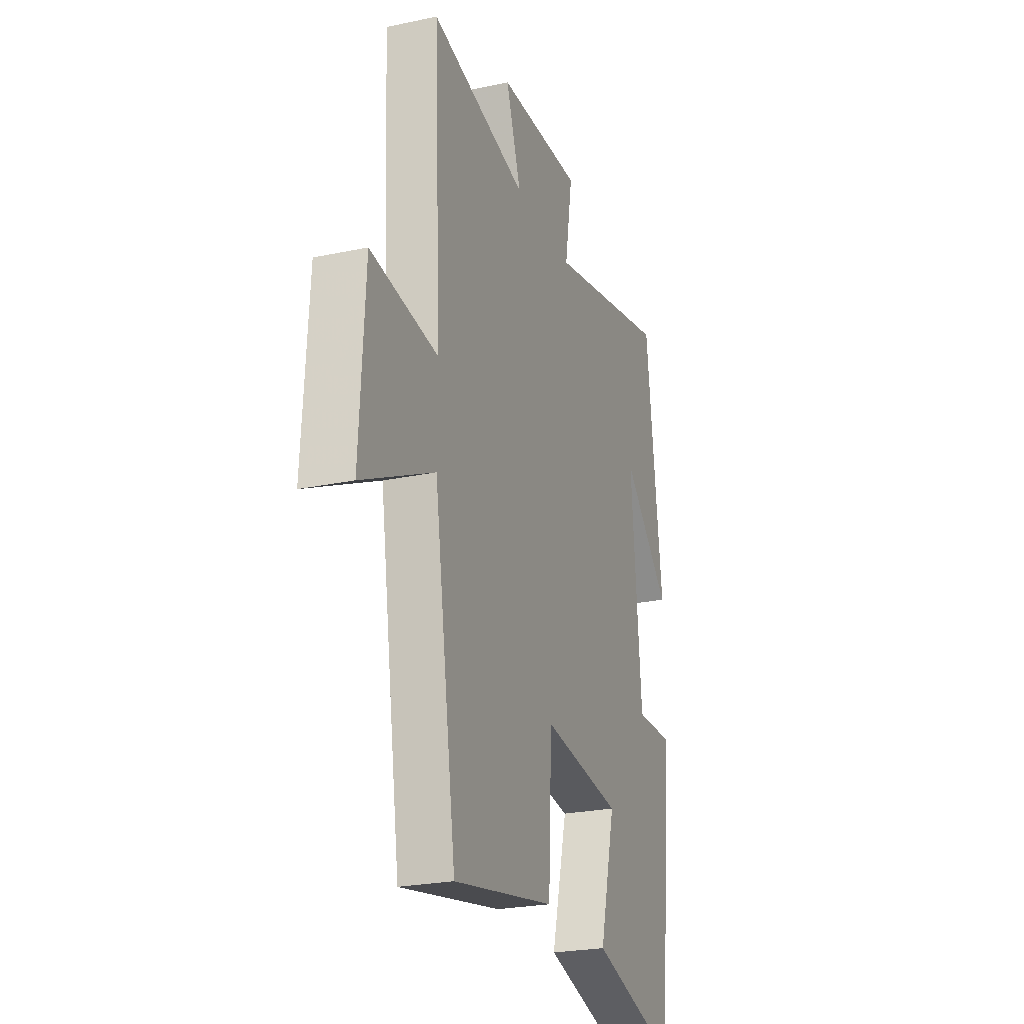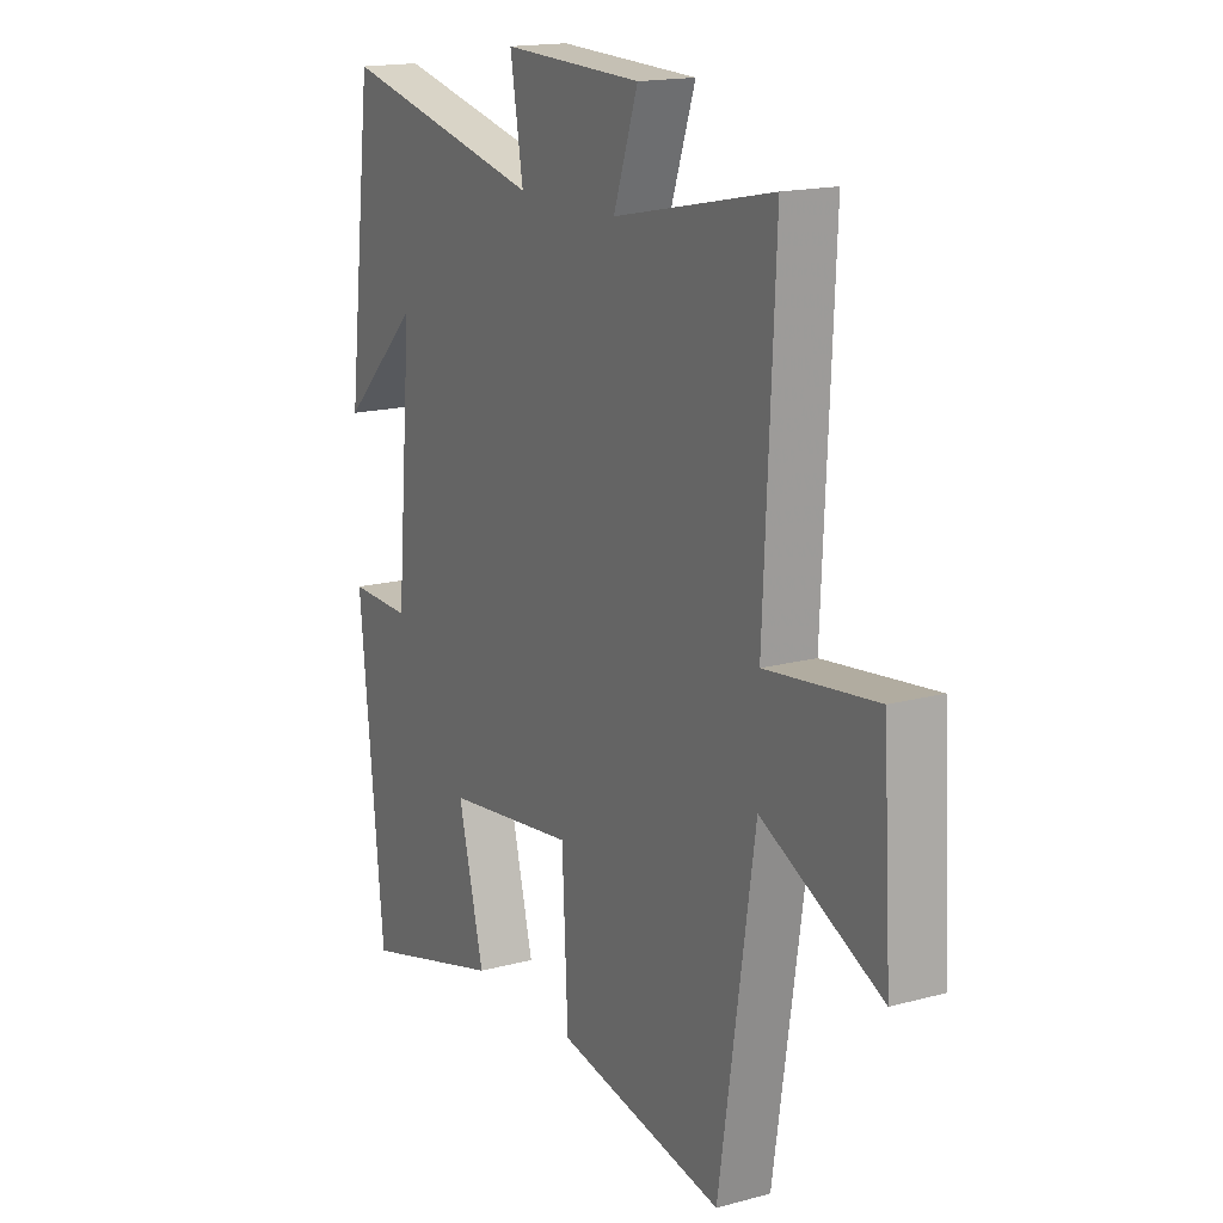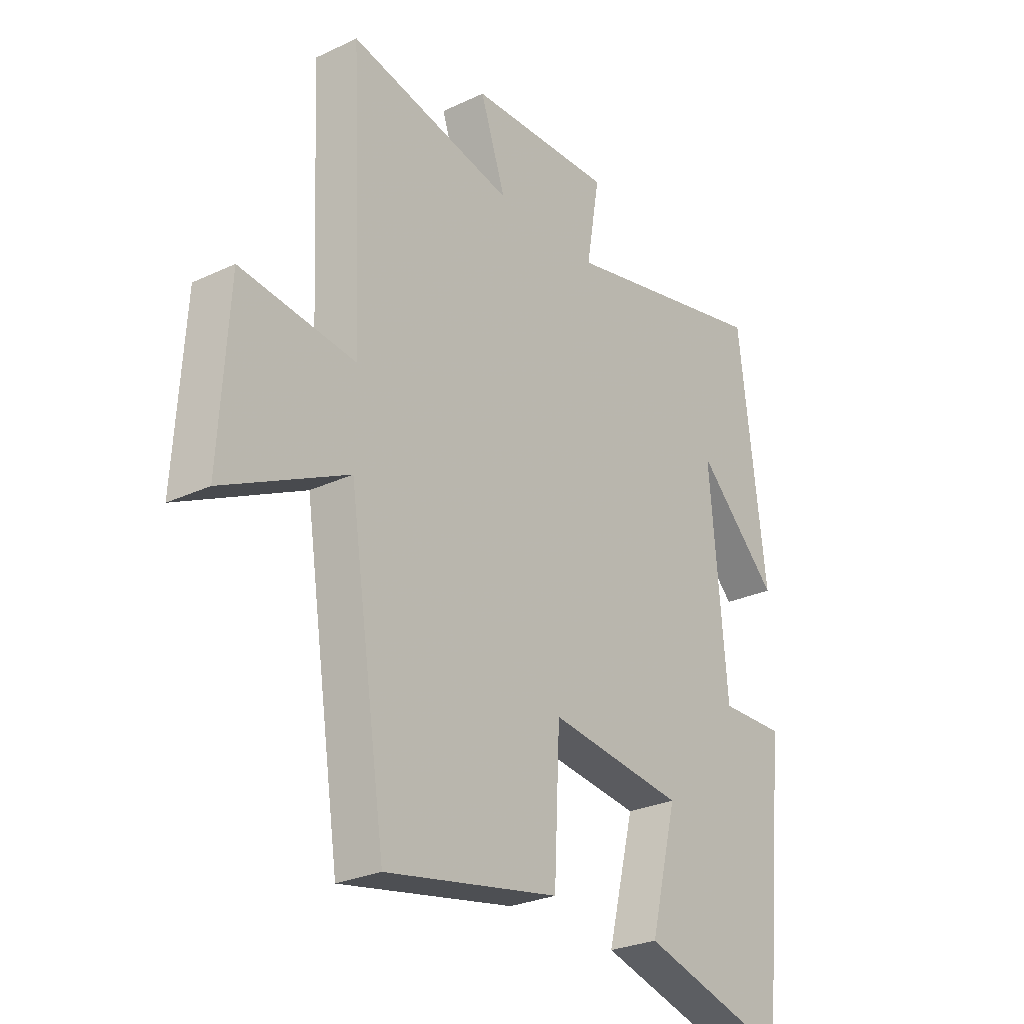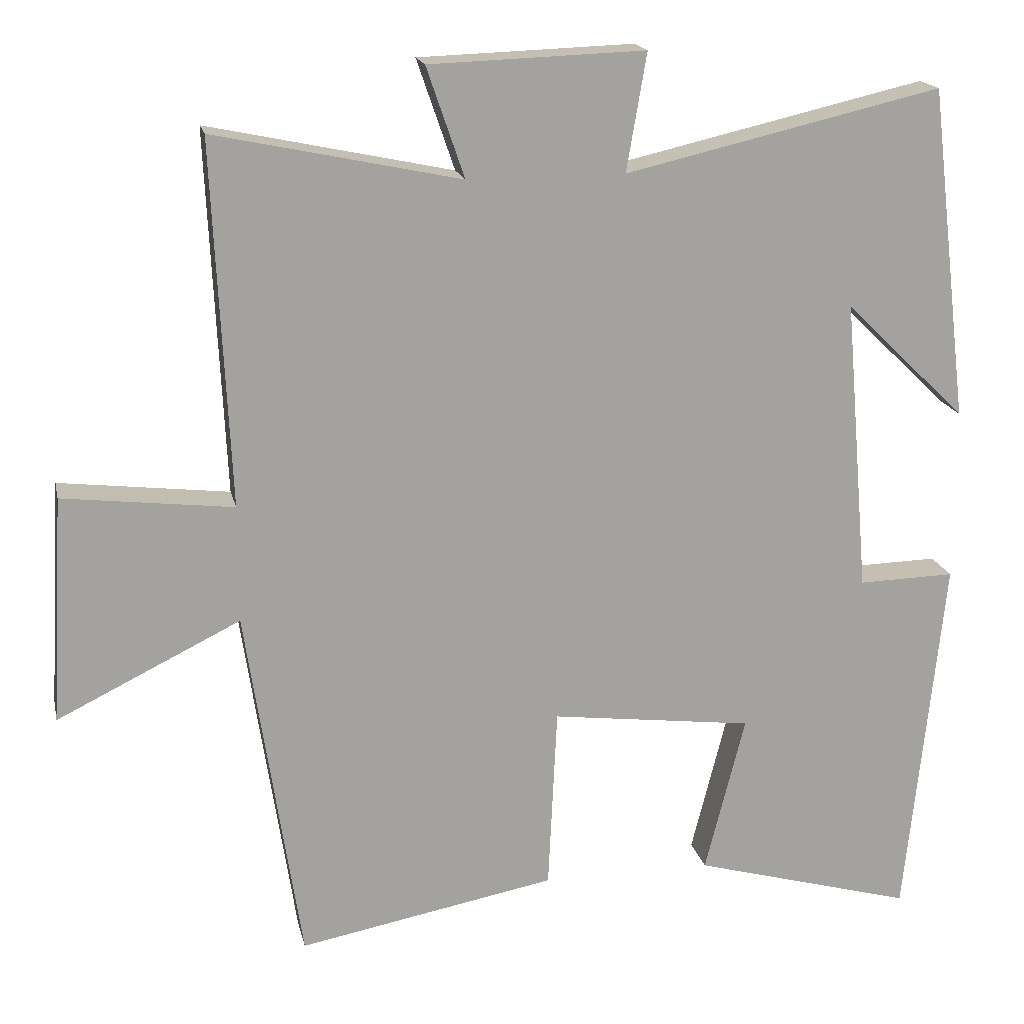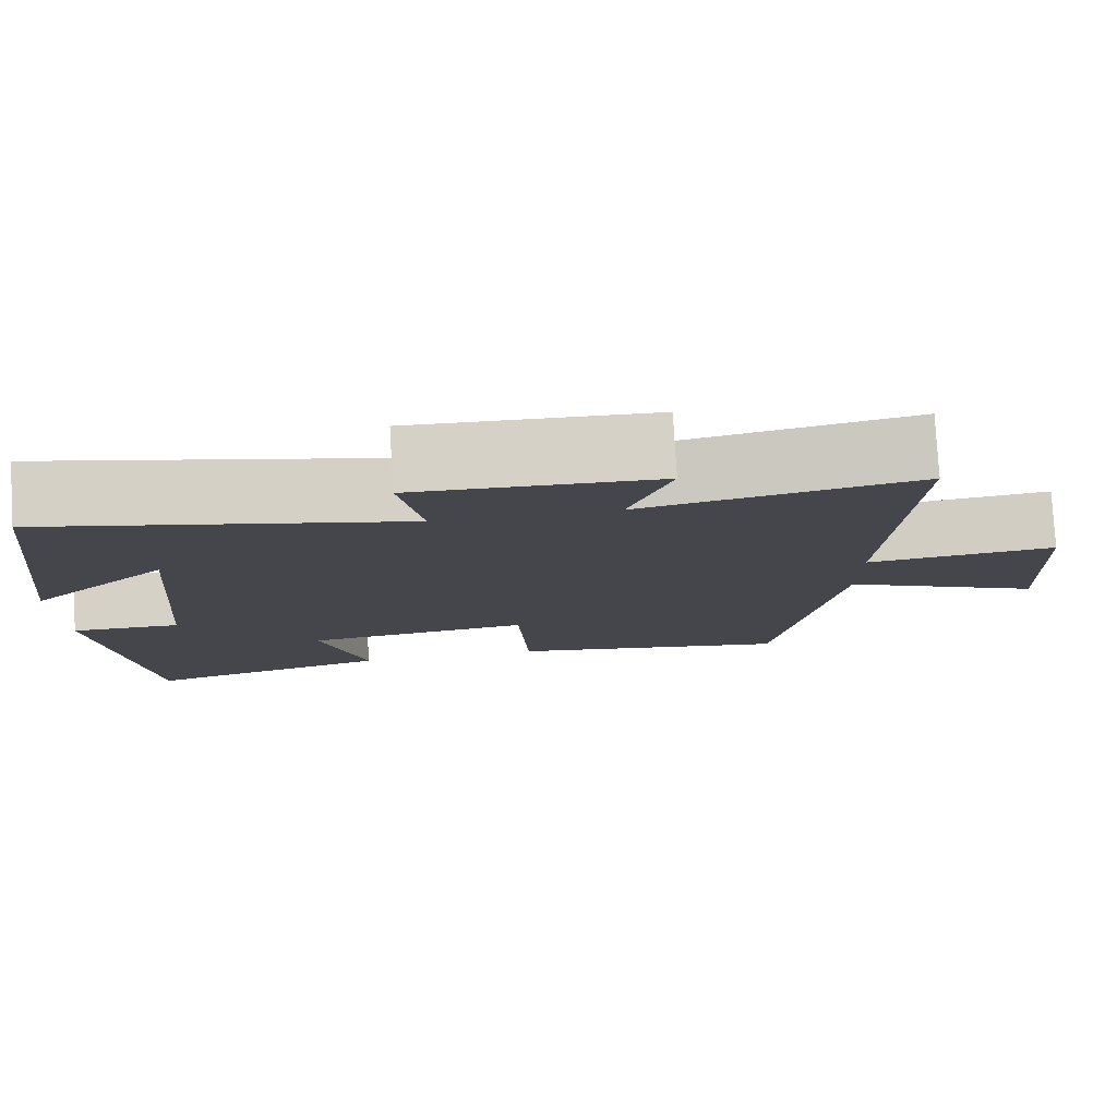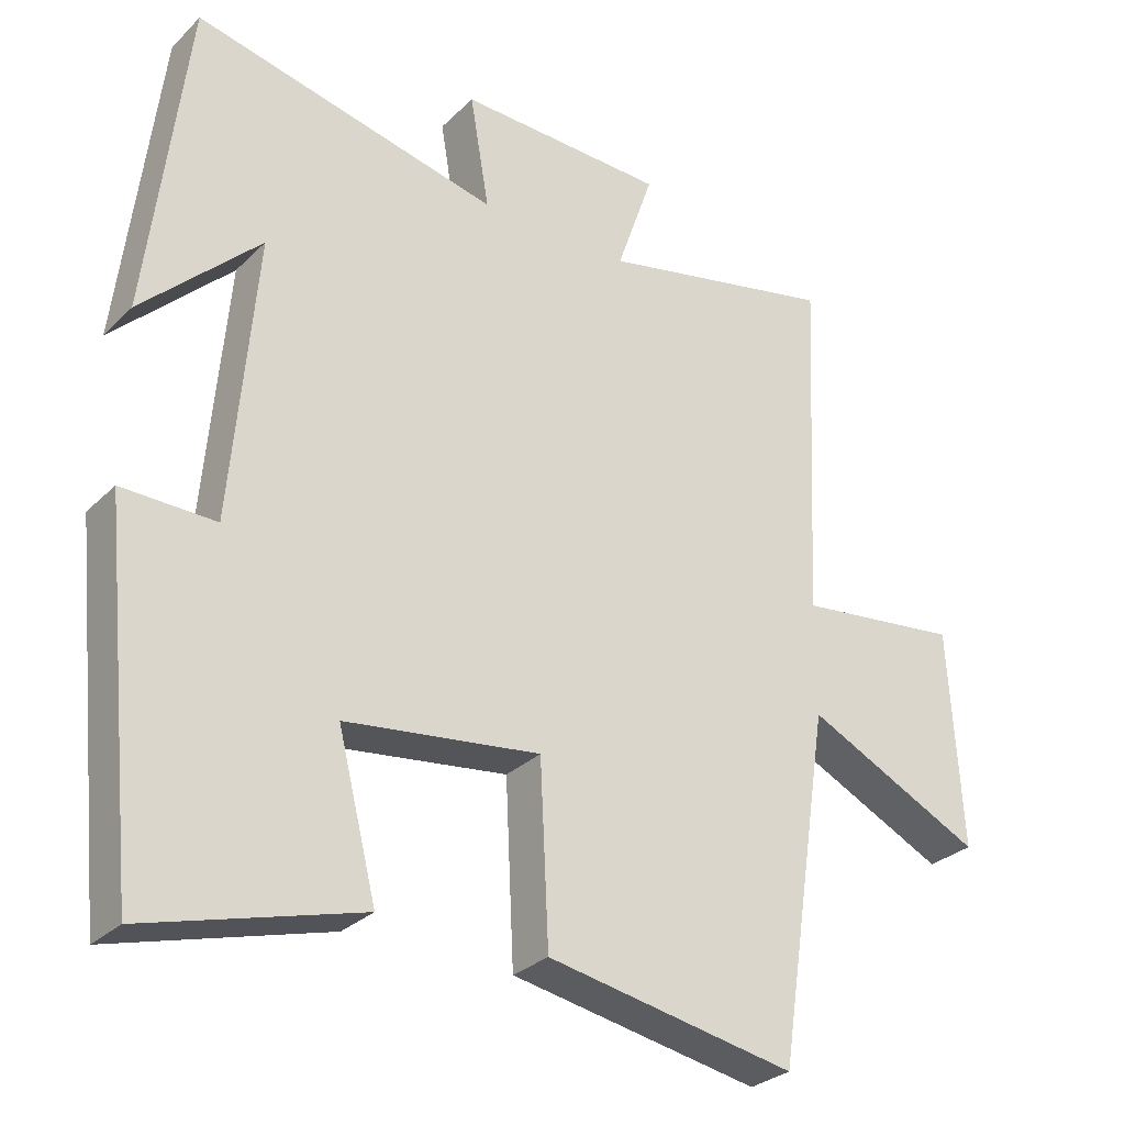
<metadata>
{"format":"obj","ext":"obj","renderer":"f3d","projection":"perspective","resolution":1024,"background":"white","views":[{"elev":-24.6,"azim":109.2,"up":"+Z"},{"elev":16.5,"azim":61.1,"up":"+Z"},{"elev":-27.2,"azim":126.1,"up":"+Z"},{"elev":17.6,"azim":167.9,"up":"+Z"},{"elev":79.7,"azim":-3.4,"up":"+Z"},{"elev":-29.2,"azim":-35.6,"up":"+Z"}]}
</metadata>
<code>
v 0.523 0.07 0.57
v 0.5 0.07 0.08
v 0.729 0.07 0.107
v 0.747 0.07 -0.199
v 0.5 0.07 -0.078
v 0.426 0.07 -0.565
v 0.079 0.07 -0.5
v 0.067 0.07 -0.252
v -0.205 0.07 -0.286
v -0.151 0.07 -0.5
v -0.449 0.07 -0.583
v -0.5 0.07 -0.085
v -0.37 0.07 -0.088
v -0.336 0.07 0.308
v -0.5 0.07 0.149
v -0.446 0.07 0.598
v -0.02 0.07 0.5
v -0.047 0.07 0.658
v 0.243 0.07 0.648
v 0.192 0.07 0.5
v 0.523 0 0.57
v 0.5 0 0.08
v 0.729 0 0.107
v 0.747 0 -0.199
v 0.5 0 -0.078
v 0.426 0 -0.565
v 0.079 0 -0.5
v 0.067 0 -0.252
v -0.205 0 -0.286
v -0.151 0 -0.5
v -0.449 0 -0.583
v -0.5 0 -0.085
v -0.37 0 -0.088
v -0.336 0 0.308
v -0.5 0 0.149
v -0.446 0 0.598
v -0.02 0 0.5
v -0.047 0 0.658
v 0.243 0 0.648
v 0.192 0 0.5
f 17 18 19 20
f 14 15 16
f 14 16 17
f 13 14 17 20
f 9 10 11 12
f 8 9 12 13
f 5 6 7 8
f 5 8 13 20
f 2 3 4 5
f 20 1 2
f 2 5 20
f 40 39 38 37
f 36 35 34
f 37 36 34
f 40 37 34 33
f 32 31 30 29
f 33 32 29 28
f 28 27 26 25
f 40 33 28 25
f 25 24 23 22
f 22 21 40
f 40 25 22
f 1 21 22 2
f 2 22 23 3
f 3 23 24 4
f 4 24 25 5
f 5 25 26 6
f 6 26 27 7
f 7 27 28 8
f 8 28 29 9
f 9 29 30 10
f 10 30 31 11
f 11 31 32 12
f 12 32 33 13
f 13 33 34 14
f 14 34 35 15
f 15 35 36 16
f 16 36 37 17
f 17 37 38 18
f 18 38 39 19
f 19 39 40 20
f 20 40 21 1

</code>
